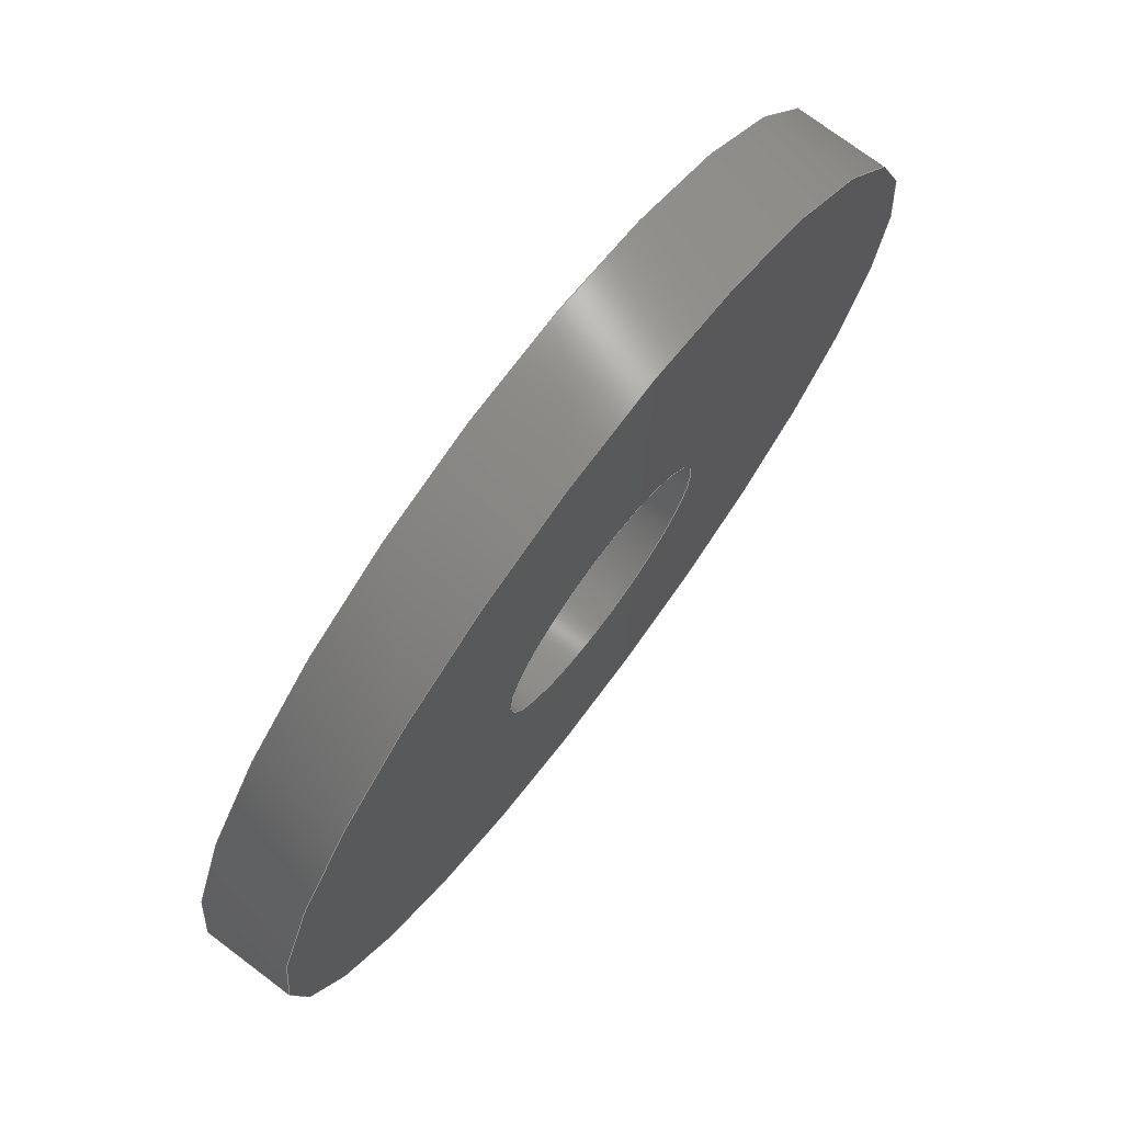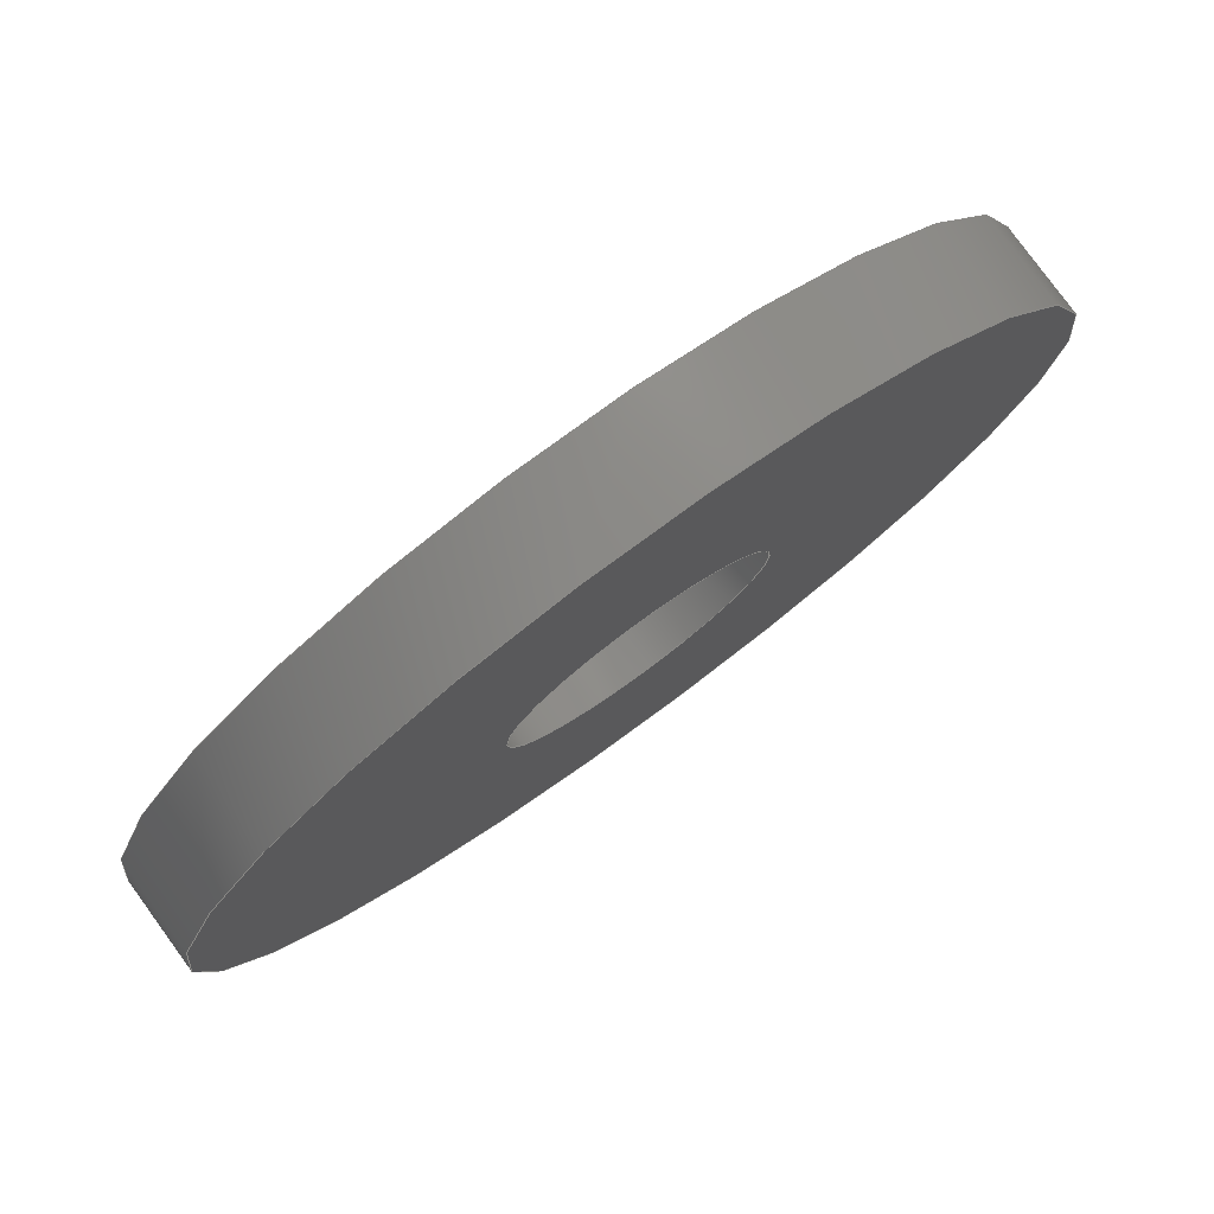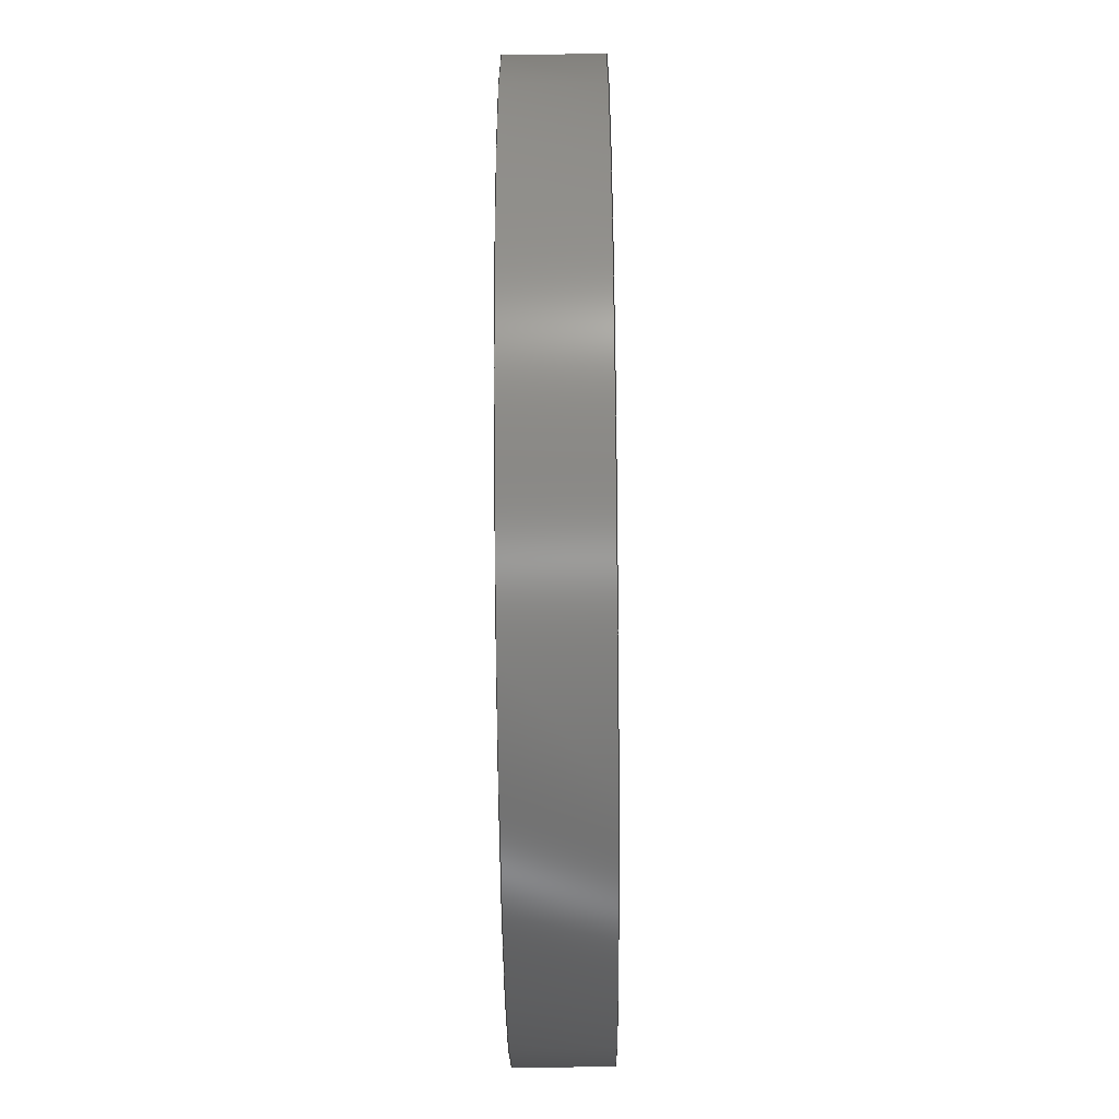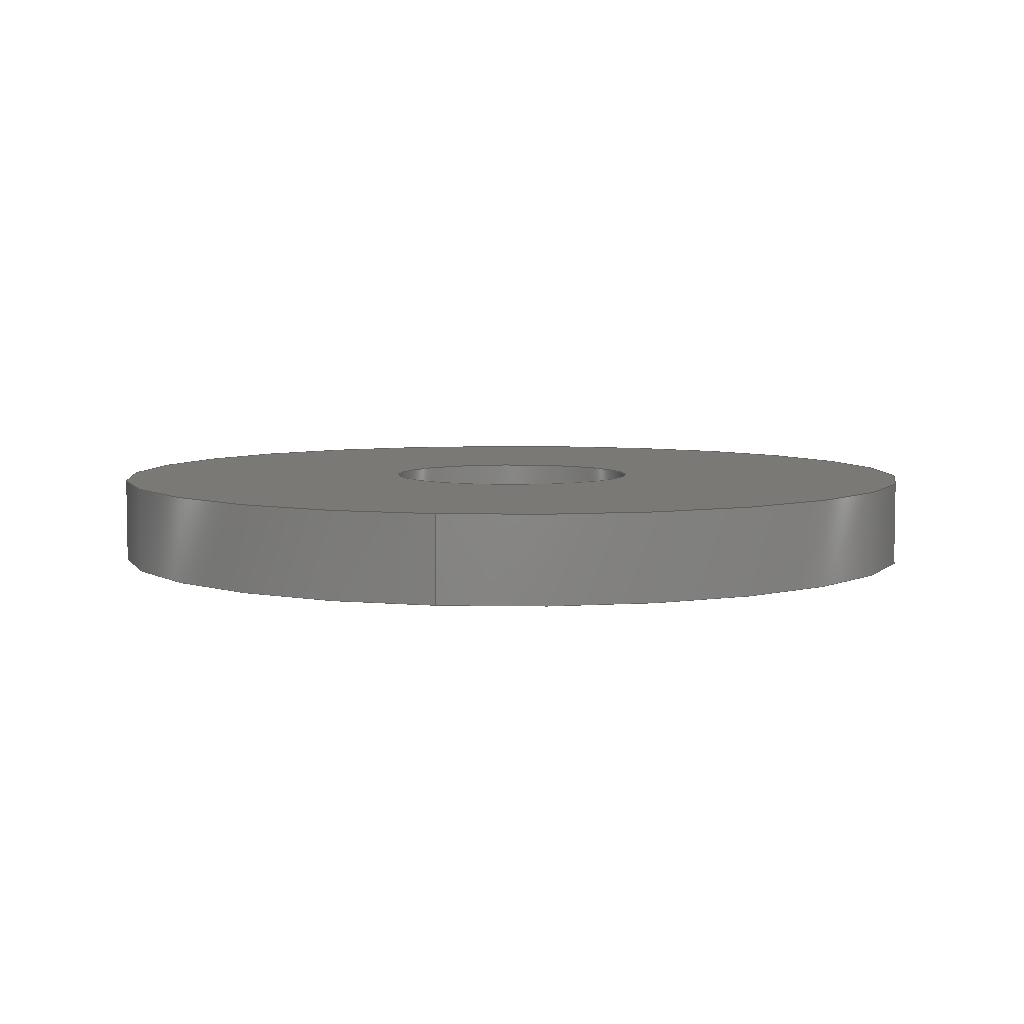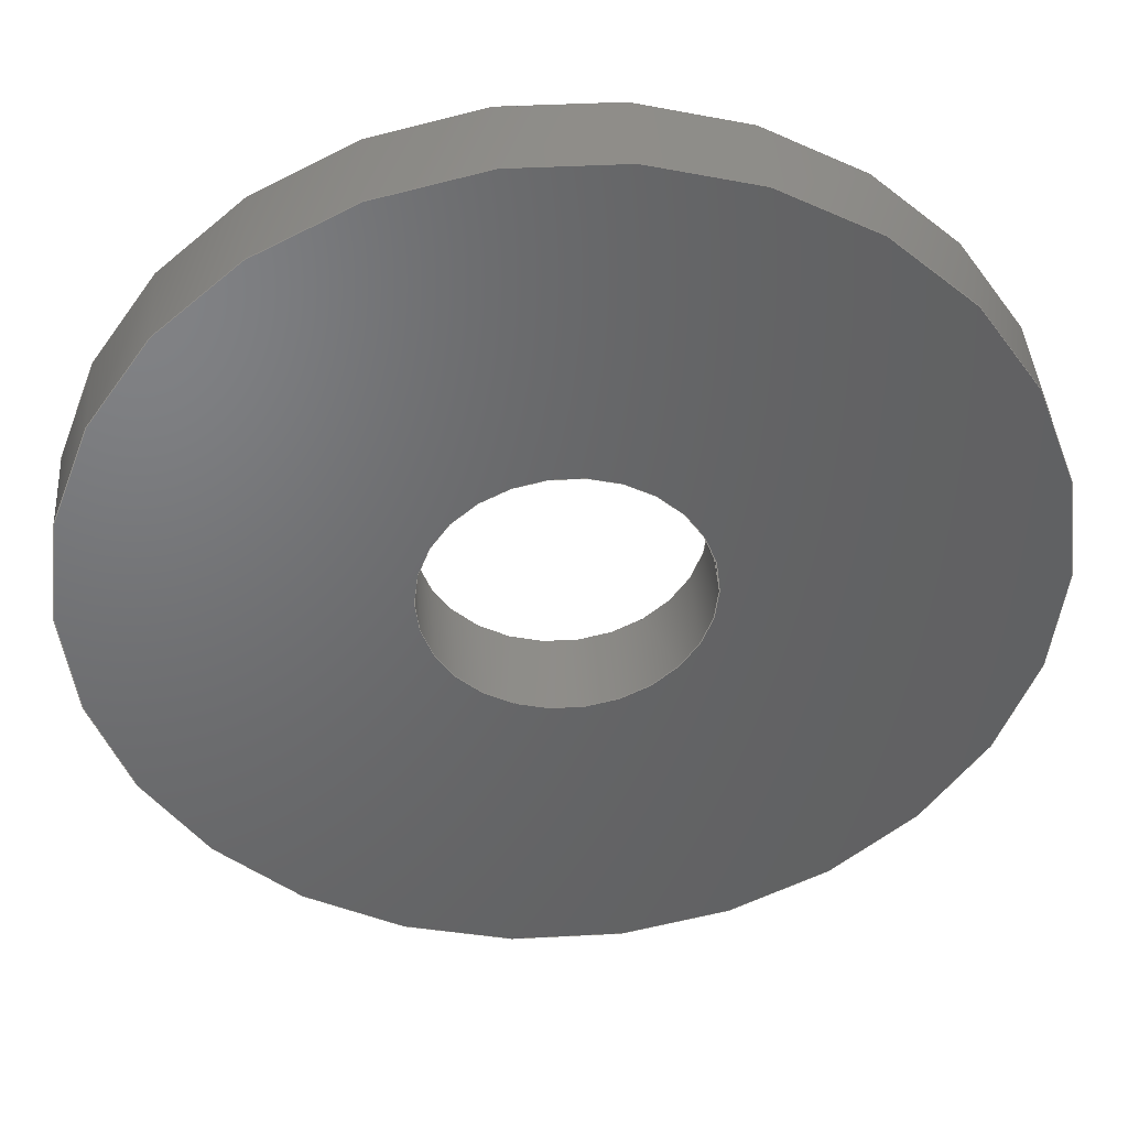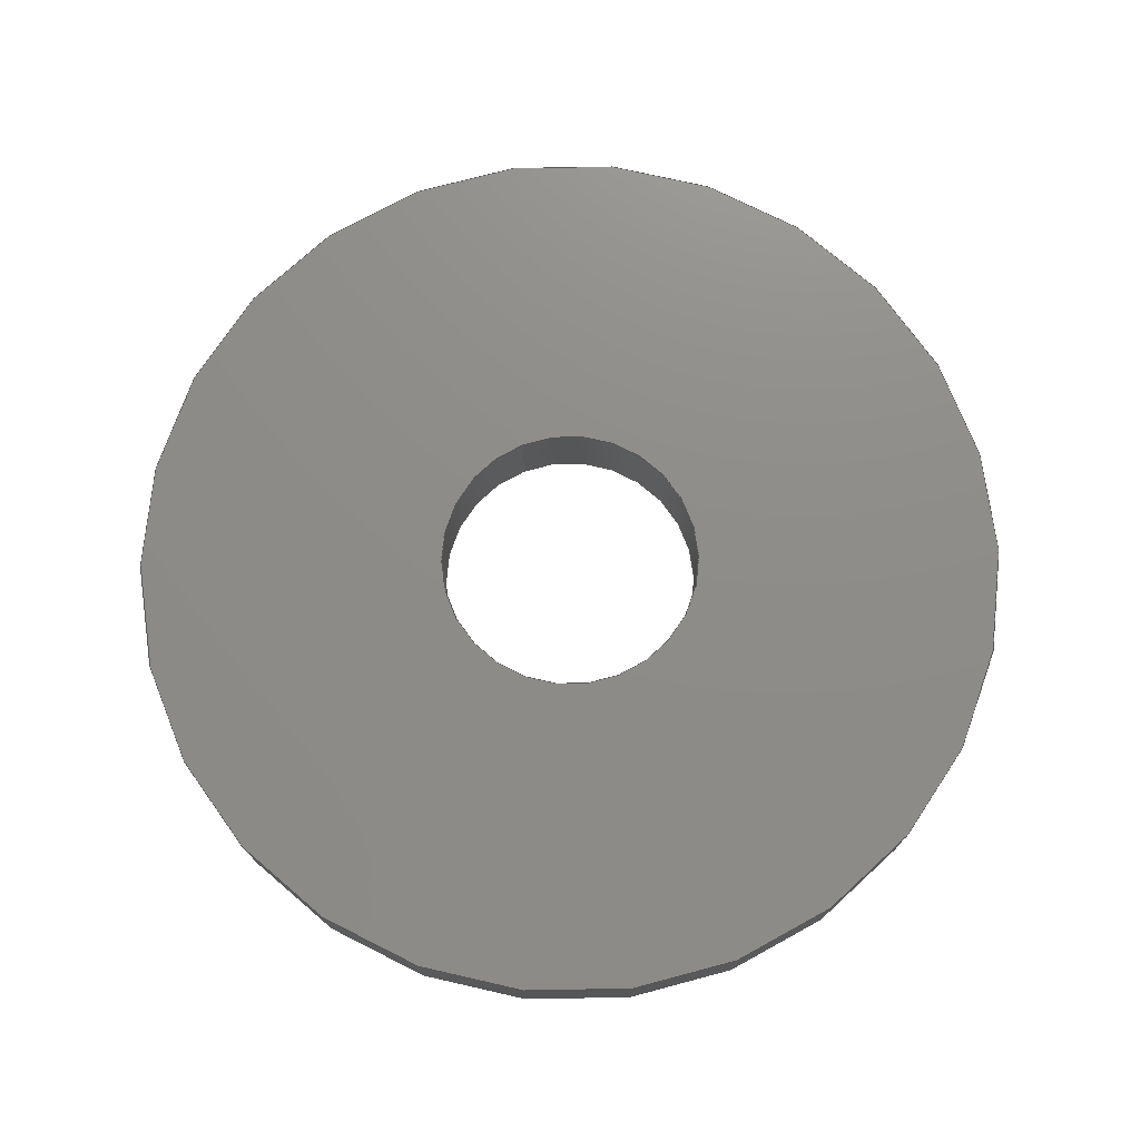
<metadata>
{"format":"step","ext":"step","renderer":"f3d","projection":"perspective","resolution":1024,"background":"white","views":[{"elev":74.6,"azim":-53.1,"up":"+Z"},{"elev":79.3,"azim":143.9,"up":"+Z"},{"elev":-60.1,"azim":90.6,"up":"+Z"},{"elev":6.0,"azim":-80.5,"up":"+Y"},{"elev":40.8,"azim":176.3,"up":"+Z"},{"elev":74.6,"azim":68.2,"up":"+Y"}]}
</metadata>
<code>
ISO-10303-21;
DATA;
#1=MECHANICAL_DESIGN_GEOMETRIC_PRESENTATION_REPRESENTATION('',(#4),#116);
#2=SHAPE_REPRESENTATION_RELATIONSHIP('SRR','None',#123,#3);
#3=ADVANCED_BREP_SHAPE_REPRESENTATION('',(#5),#115);
#4=STYLED_ITEM('',(#132),#5);
#5=MANIFOLD_SOLID_BREP('Body1',#56);
#6=FACE_BOUND('',#17,.T.);
#7=FACE_BOUND('',#19,.T.);
#8=PLANE('',#76);
#9=PLANE('',#77);
#10=FACE_OUTER_BOUND('',#14,.T.);
#11=FACE_OUTER_BOUND('',#15,.T.);
#12=FACE_OUTER_BOUND('',#16,.T.);
#13=FACE_OUTER_BOUND('',#18,.T.);
#14=EDGE_LOOP('',(#38,#39,#40,#41));
#15=EDGE_LOOP('',(#42,#43,#44,#45));
#16=EDGE_LOOP('',(#46));
#17=EDGE_LOOP('',(#47));
#18=EDGE_LOOP('',(#48));
#19=EDGE_LOOP('',(#49));
#20=LINE('',#103,#22);
#21=LINE('',#109,#23);
#22=VECTOR('',#84,0.15);
#23=VECTOR('',#91,0.5);
#24=CIRCLE('',#71,0.15);
#25=CIRCLE('',#72,0.15);
#26=CIRCLE('',#74,0.5);
#27=CIRCLE('',#75,0.5);
#28=VERTEX_POINT('',#100);
#29=VERTEX_POINT('',#102);
#30=VERTEX_POINT('',#106);
#31=VERTEX_POINT('',#108);
#32=EDGE_CURVE('',#28,#28,#24,.T.);
#33=EDGE_CURVE('',#28,#29,#20,.T.);
#34=EDGE_CURVE('',#29,#29,#25,.T.);
#35=EDGE_CURVE('',#30,#30,#26,.T.);
#36=EDGE_CURVE('',#30,#31,#21,.T.);
#37=EDGE_CURVE('',#31,#31,#27,.T.);
#38=ORIENTED_EDGE('',*,*,#32,.F.);
#39=ORIENTED_EDGE('',*,*,#33,.T.);
#40=ORIENTED_EDGE('',*,*,#34,.T.);
#41=ORIENTED_EDGE('',*,*,#33,.F.);
#42=ORIENTED_EDGE('',*,*,#35,.F.);
#43=ORIENTED_EDGE('',*,*,#36,.T.);
#44=ORIENTED_EDGE('',*,*,#37,.T.);
#45=ORIENTED_EDGE('',*,*,#36,.F.);
#46=ORIENTED_EDGE('',*,*,#35,.T.);
#47=ORIENTED_EDGE('',*,*,#32,.T.);
#48=ORIENTED_EDGE('',*,*,#37,.F.);
#49=ORIENTED_EDGE('',*,*,#34,.F.);
#50=CYLINDRICAL_SURFACE('',#70,0.15);
#51=CYLINDRICAL_SURFACE('',#73,0.5);
#52=ADVANCED_FACE('',(#10),#50,.F.);
#53=ADVANCED_FACE('',(#11),#51,.T.);
#54=ADVANCED_FACE('',(#12,#6),#8,.T.);
#55=ADVANCED_FACE('',(#13,#7),#9,.F.);
#56=CLOSED_SHELL('',(#52,#53,#54,#55));
#57=DERIVED_UNIT_ELEMENT(#59,1);
#58=DERIVED_UNIT_ELEMENT(#118,3);
#59=(
MASS_UNIT()
NAMED_UNIT(*)
SI_UNIT(.KILO.,.GRAM.)
);
#60=DERIVED_UNIT((#57,#58));
#61=MEASURE_REPRESENTATION_ITEM('density measure',
POSITIVE_RATIO_MEASURE(7850),#60);
#62=PROPERTY_DEFINITION_REPRESENTATION(#67,#64);
#63=PROPERTY_DEFINITION_REPRESENTATION(#68,#65);
#64=REPRESENTATION('material name',(#66),#115);
#65=REPRESENTATION('density',(#61),#115);
#66=DESCRIPTIVE_REPRESENTATION_ITEM('Steel','Steel');
#67=PROPERTY_DEFINITION('material property','material name',#125);
#68=PROPERTY_DEFINITION('material property','density of part',#125);
#69=AXIS2_PLACEMENT_3D('placement',#98,#78,#79);
#70=AXIS2_PLACEMENT_3D('',#99,#80,#81);
#71=AXIS2_PLACEMENT_3D('',#101,#82,#83);
#72=AXIS2_PLACEMENT_3D('',#104,#85,#86);
#73=AXIS2_PLACEMENT_3D('',#105,#87,#88);
#74=AXIS2_PLACEMENT_3D('',#107,#89,#90);
#75=AXIS2_PLACEMENT_3D('',#110,#92,#93);
#76=AXIS2_PLACEMENT_3D('',#111,#94,#95);
#77=AXIS2_PLACEMENT_3D('',#112,#96,#97);
#78=DIRECTION('axis',(0,0,1));
#79=DIRECTION('refdir',(1,0,0));
#80=DIRECTION('center_axis',(0,1,0));
#81=DIRECTION('ref_axis',(1,0,0));
#82=DIRECTION('center_axis',(0,-1,0));
#83=DIRECTION('ref_axis',(1,0,0));
#84=DIRECTION('',(0,-1,0));
#85=DIRECTION('center_axis',(0,-1,0));
#86=DIRECTION('ref_axis',(1,0,0));
#87=DIRECTION('center_axis',(0,1,0));
#88=DIRECTION('ref_axis',(1,0,0));
#89=DIRECTION('center_axis',(0,1,0));
#90=DIRECTION('ref_axis',(1,0,0));
#91=DIRECTION('',(0,-1,0));
#92=DIRECTION('center_axis',(0,1,0));
#93=DIRECTION('ref_axis',(1,0,0));
#94=DIRECTION('center_axis',(0,1,0));
#95=DIRECTION('ref_axis',(1,0,0));
#96=DIRECTION('center_axis',(0,1,0));
#97=DIRECTION('ref_axis',(1,0,0));
#98=CARTESIAN_POINT('',(0,0,0));
#99=CARTESIAN_POINT('Origin',(0,0,0));
#100=CARTESIAN_POINT('',(-0.15,0.1,1.837e-17));
#101=CARTESIAN_POINT('Origin',(0,0.1,0));
#102=CARTESIAN_POINT('',(-0.15,0,1.837e-17));
#103=CARTESIAN_POINT('',(-0.15,0,1.837e-17));
#104=CARTESIAN_POINT('Origin',(0,0,0));
#105=CARTESIAN_POINT('Origin',(0,0,0));
#106=CARTESIAN_POINT('',(-0.5,0.1,6.123e-17));
#107=CARTESIAN_POINT('Origin',(0,0.1,0));
#108=CARTESIAN_POINT('',(-0.5,0,6.123e-17));
#109=CARTESIAN_POINT('',(-0.5,0,6.123e-17));
#110=CARTESIAN_POINT('Origin',(0,0,0));
#111=CARTESIAN_POINT('Origin',(0,0.1,0));
#112=CARTESIAN_POINT('Origin',(0,0,0));
#113=UNCERTAINTY_MEASURE_WITH_UNIT(LENGTH_MEASURE(0.001),#117,
'DISTANCE_ACCURACY_VALUE',
'Maximum model space distance between geometric entities at asserted c
onnectivities');
#114=UNCERTAINTY_MEASURE_WITH_UNIT(LENGTH_MEASURE(0.001),#117,
'DISTANCE_ACCURACY_VALUE',
'Maximum model space distance between geometric entities at asserted c
onnectivities');
#115=(
GEOMETRIC_REPRESENTATION_CONTEXT(3)
GLOBAL_UNCERTAINTY_ASSIGNED_CONTEXT((#113))
GLOBAL_UNIT_ASSIGNED_CONTEXT((#117,#119,#120))
REPRESENTATION_CONTEXT('','3D')
);
#116=(
GEOMETRIC_REPRESENTATION_CONTEXT(3)
GLOBAL_UNCERTAINTY_ASSIGNED_CONTEXT((#114))
GLOBAL_UNIT_ASSIGNED_CONTEXT((#117,#119,#120))
REPRESENTATION_CONTEXT('','3D')
);
#117=(
LENGTH_UNIT()
NAMED_UNIT(*)
SI_UNIT(.CENTI.,.METRE.)
);
#118=(
LENGTH_UNIT()
NAMED_UNIT(*)
SI_UNIT($,.METRE.)
);
#119=(
NAMED_UNIT(*)
PLANE_ANGLE_UNIT()
SI_UNIT($,.RADIAN.)
);
#120=(
NAMED_UNIT(*)
SI_UNIT($,.STERADIAN.)
SOLID_ANGLE_UNIT()
);
#121=SHAPE_DEFINITION_REPRESENTATION(#122,#123);
#122=PRODUCT_DEFINITION_SHAPE('',$,#125);
#123=SHAPE_REPRESENTATION('',(#69),#115);
#124=PRODUCT_DEFINITION_CONTEXT('part definition',#129,'design');
#125=PRODUCT_DEFINITION('Washer-M3-steel-mono42855407',
'Washer-M3-steel-mono42855407',#126,#124);
#126=PRODUCT_DEFINITION_FORMATION('',$,#131);
#127=PRODUCT_RELATED_PRODUCT_CATEGORY('Washer-M3-steel-mono42855407',
'Washer-M3-steel-mono42855407',(#131));
#128=APPLICATION_PROTOCOL_DEFINITION('international standard',
'automotive_design',2009,#129);
#129=APPLICATION_CONTEXT(
'Core Data for Automotive Mechanical Design Process');
#130=PRODUCT_CONTEXT('part definition',#129,'mechanical');
#131=PRODUCT('Washer-M3-steel-mono42855407',
'Washer-M3-steel-mono42855407',$,(#130));
#132=PRESENTATION_STYLE_ASSIGNMENT((#133));
#133=SURFACE_STYLE_USAGE(.BOTH.,#134);
#134=SURFACE_SIDE_STYLE('',(#135));
#135=SURFACE_STYLE_FILL_AREA(#136);
#136=FILL_AREA_STYLE('Steel - Satin',(#137));
#137=FILL_AREA_STYLE_COLOUR('Steel - Satin',#138);
#138=COLOUR_RGB('Steel - Satin',0.6275,0.6275,0.6275);
ENDSEC;
END-ISO-10303-21;

</code>
